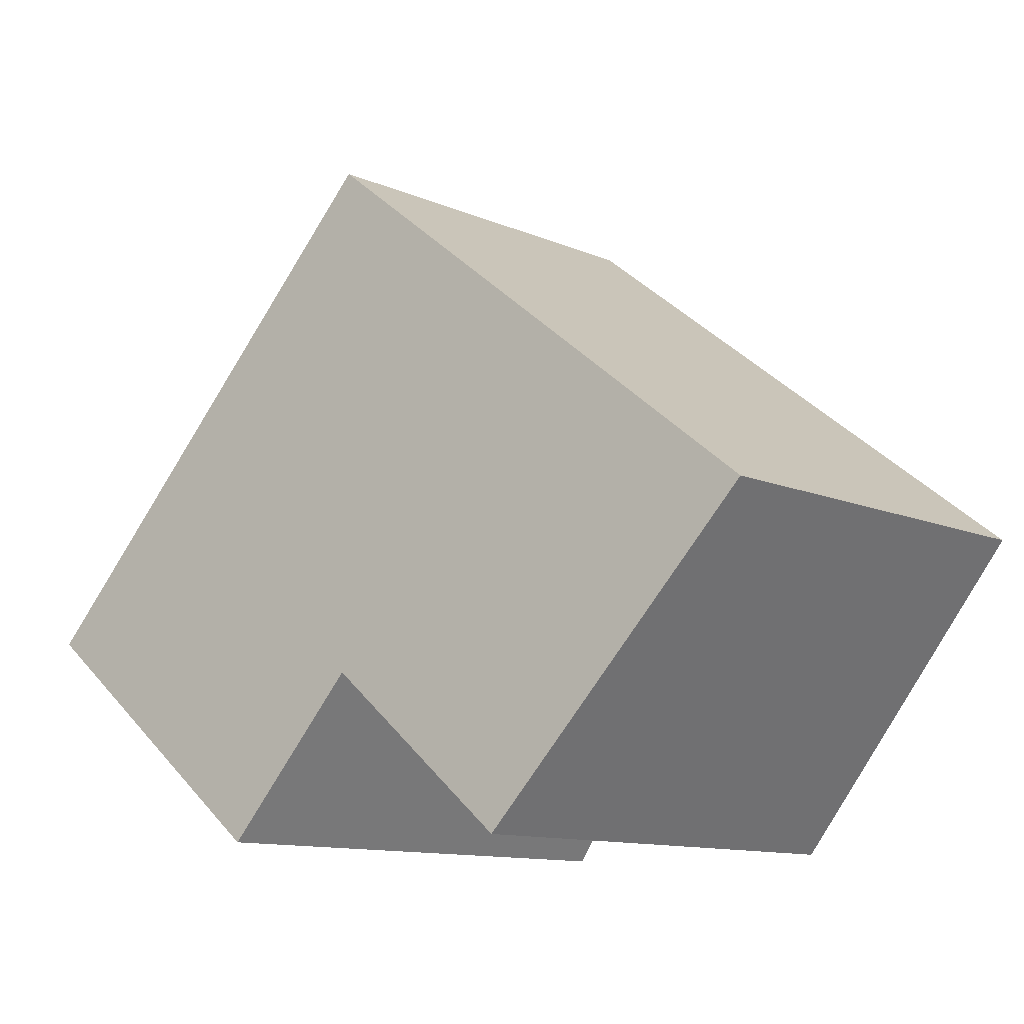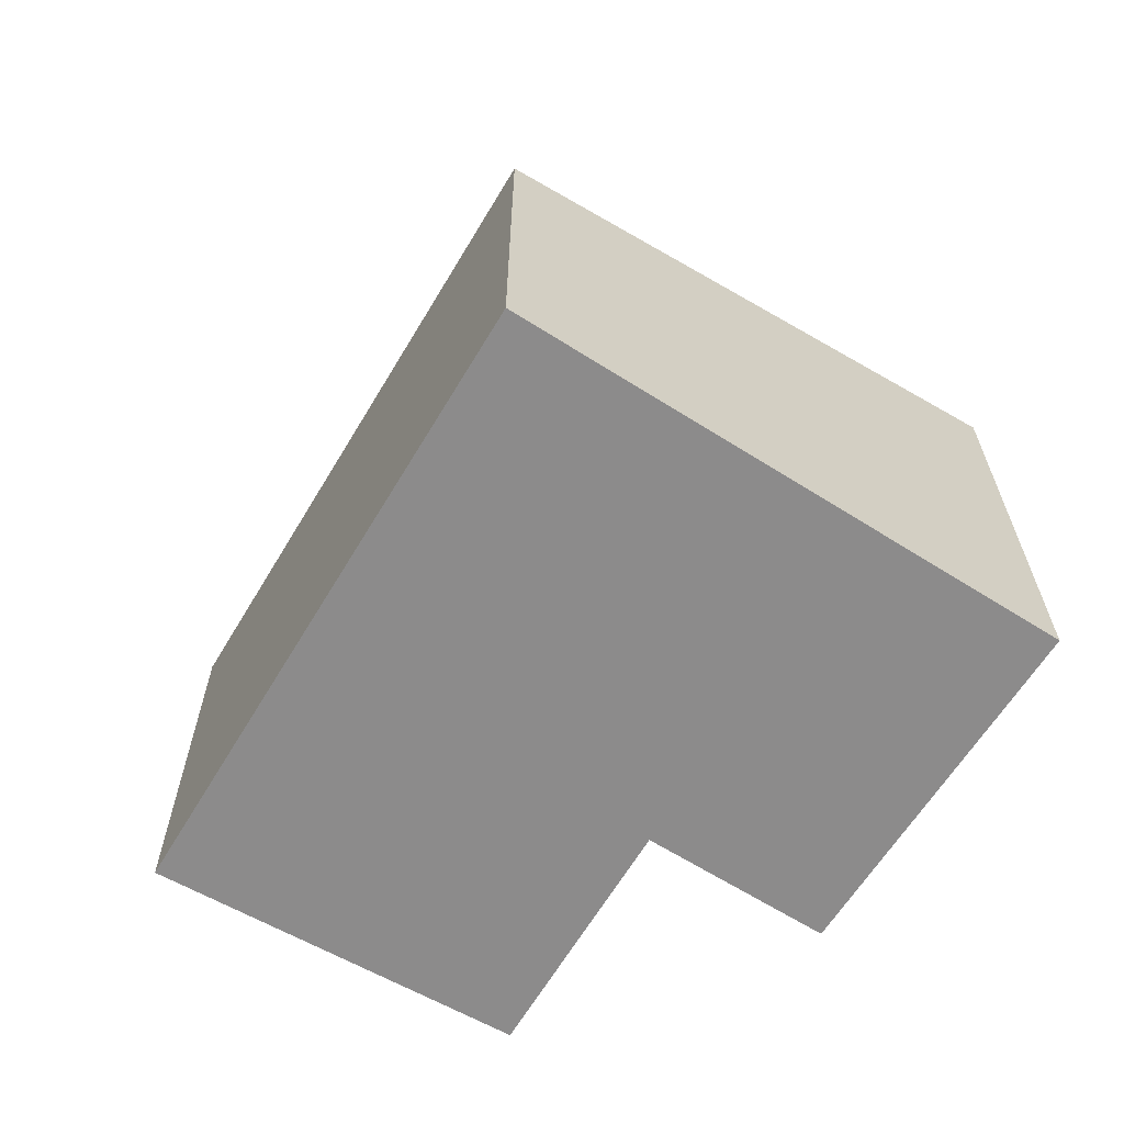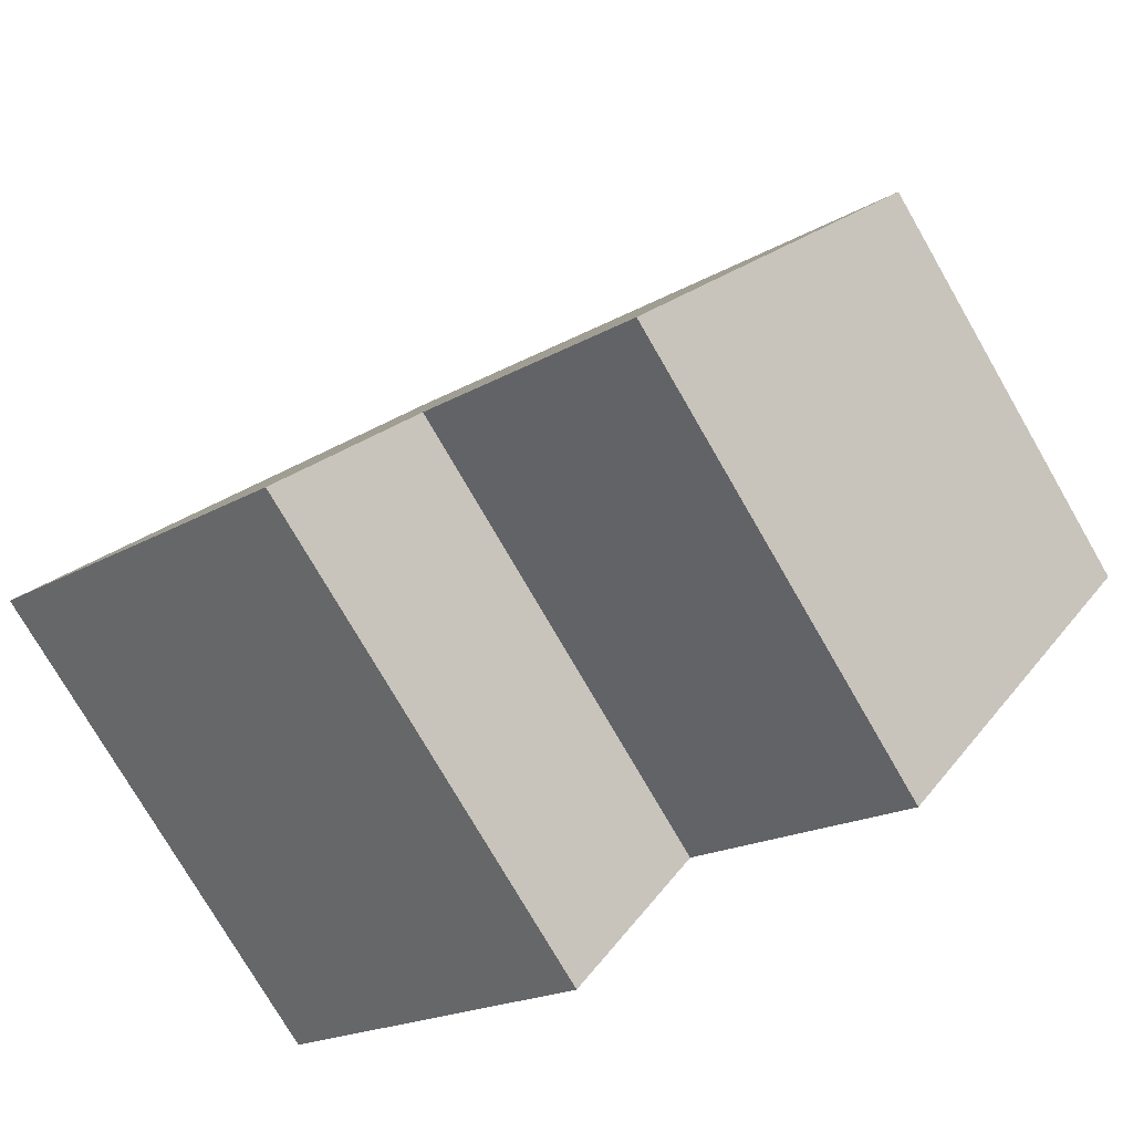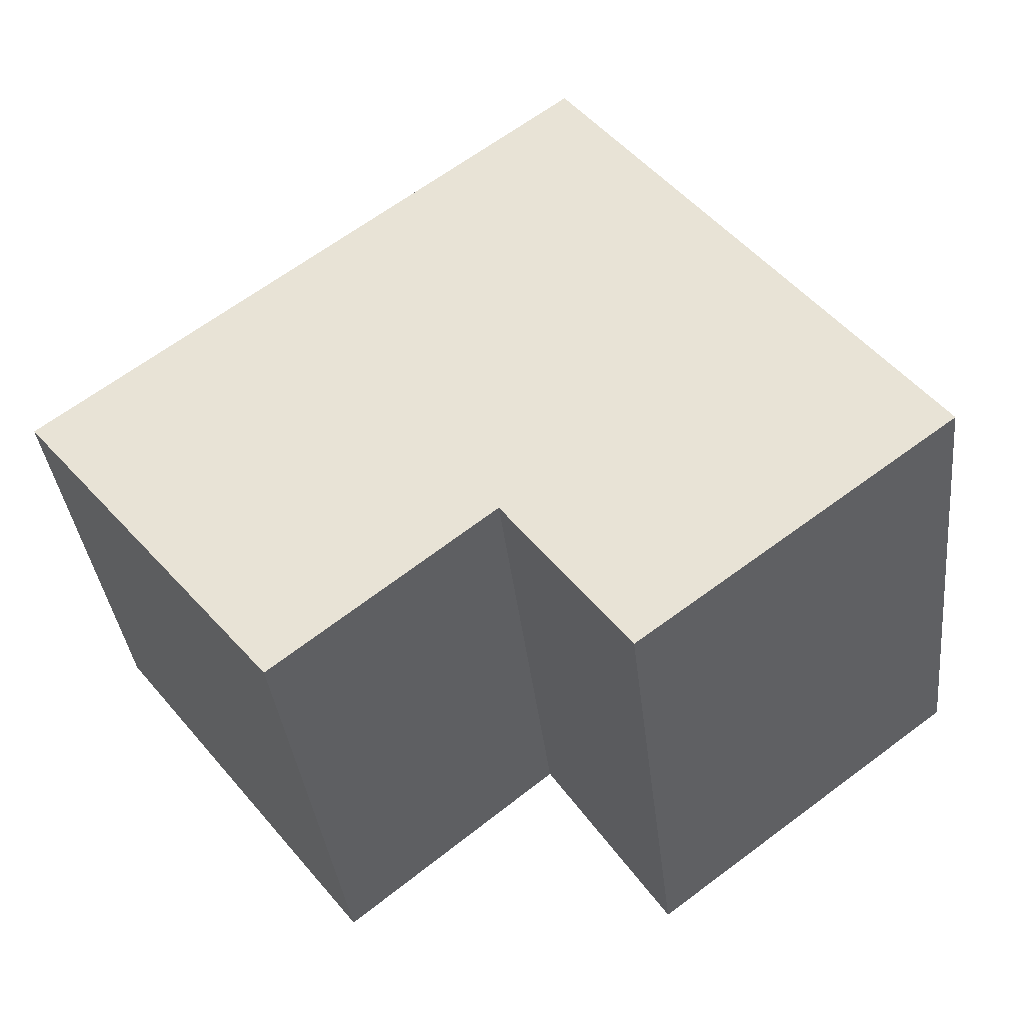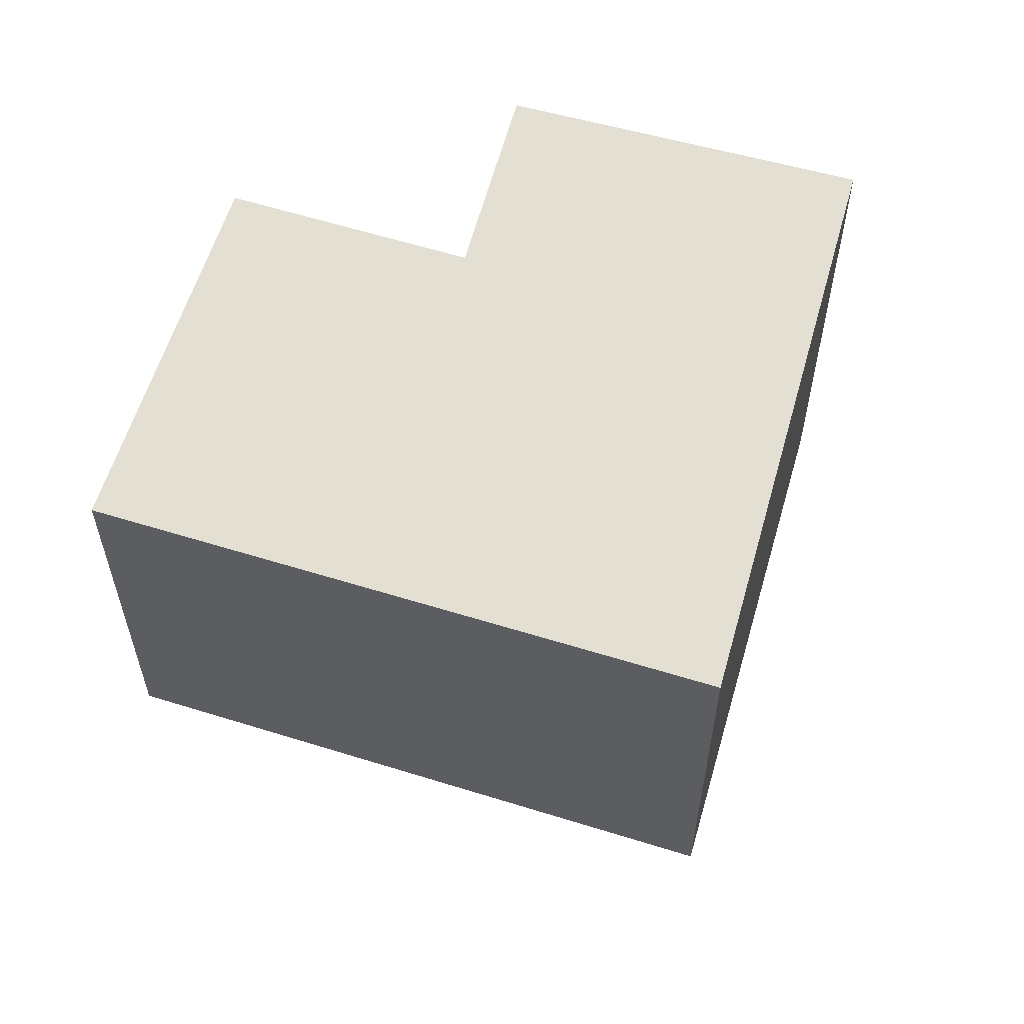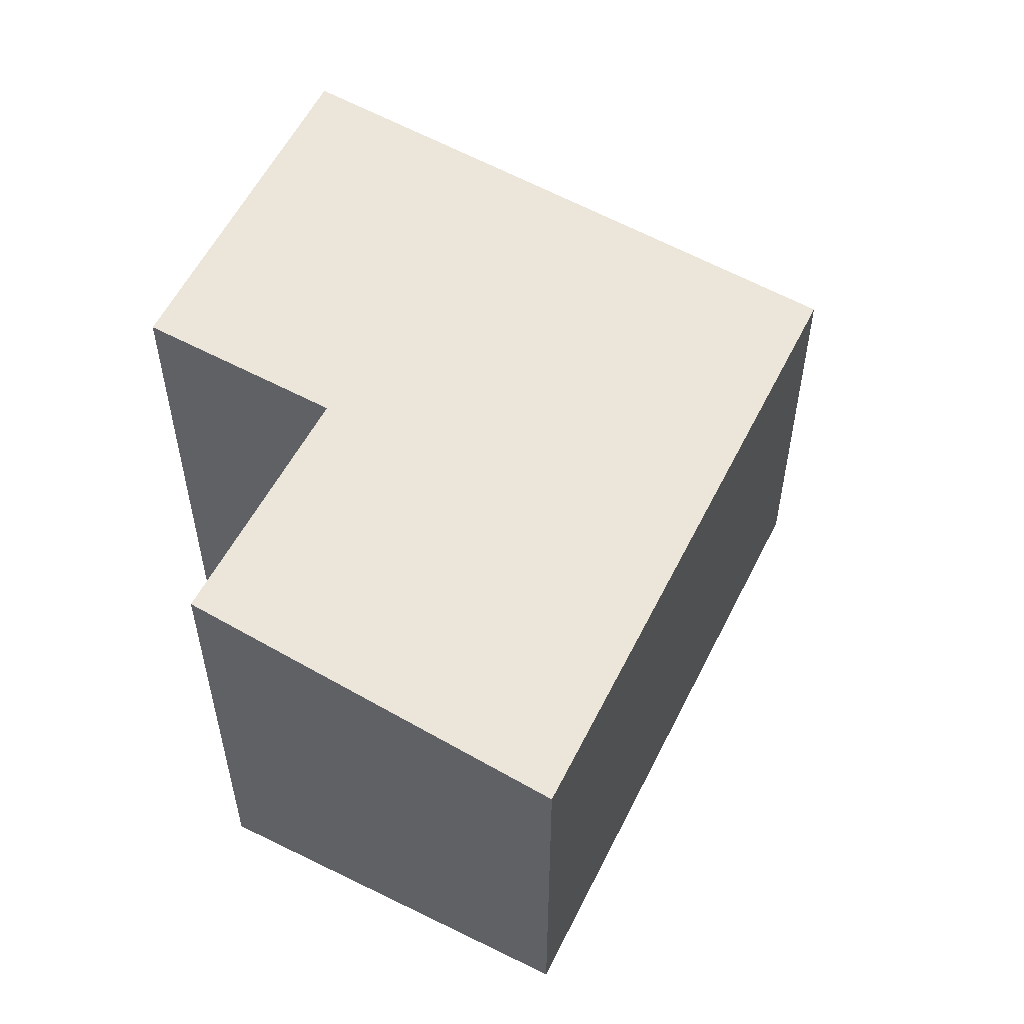
<metadata>
{"format":"obj","ext":"obj","renderer":"f3d","projection":"perspective","resolution":1024,"background":"white","views":[{"elev":-11.8,"azim":-135.3,"up":"+Z"},{"elev":-64.0,"azim":20.9,"up":"+Y"},{"elev":-76.8,"azim":-149.9,"up":"+Z"},{"elev":-37.9,"azim":6.5,"up":"+Z"},{"elev":57.7,"azim":-20.3,"up":"+Y"},{"elev":55.0,"azim":-102.1,"up":"+Y"}]}
</metadata>
<code>
v  0 4.807 2.943e-16
v  5.312 5.485 -1.567
v  2.889 5.488 -3.504
v  6.111 4.807 4.811
v  10.24 5.849 -0.77
v  6.701 5.835 -3.443
v  10.24 4.715e-17 -0.77
v  6.701 2.108e-16 -3.443
v  2.889 2.146e-16 -3.504
v  5.312 9.595e-17 -1.567
v  0 0 0
v  6.111 -2.946e-16 4.811
g defaultobject
f 1 2 3
f 2 1 4
f 2 4 5
f 5 6 2
f 7 6 5
f 6 7 8
f 2 9 3
f 9 2 10
f 8 2 6
f 2 8 10
f 9 1 3
f 1 9 11
f 11 4 1
f 4 11 12
f 4 7 5
f 7 4 12
f 9 12 11
f 12 9 10
f 12 10 8
f 12 8 7

</code>
